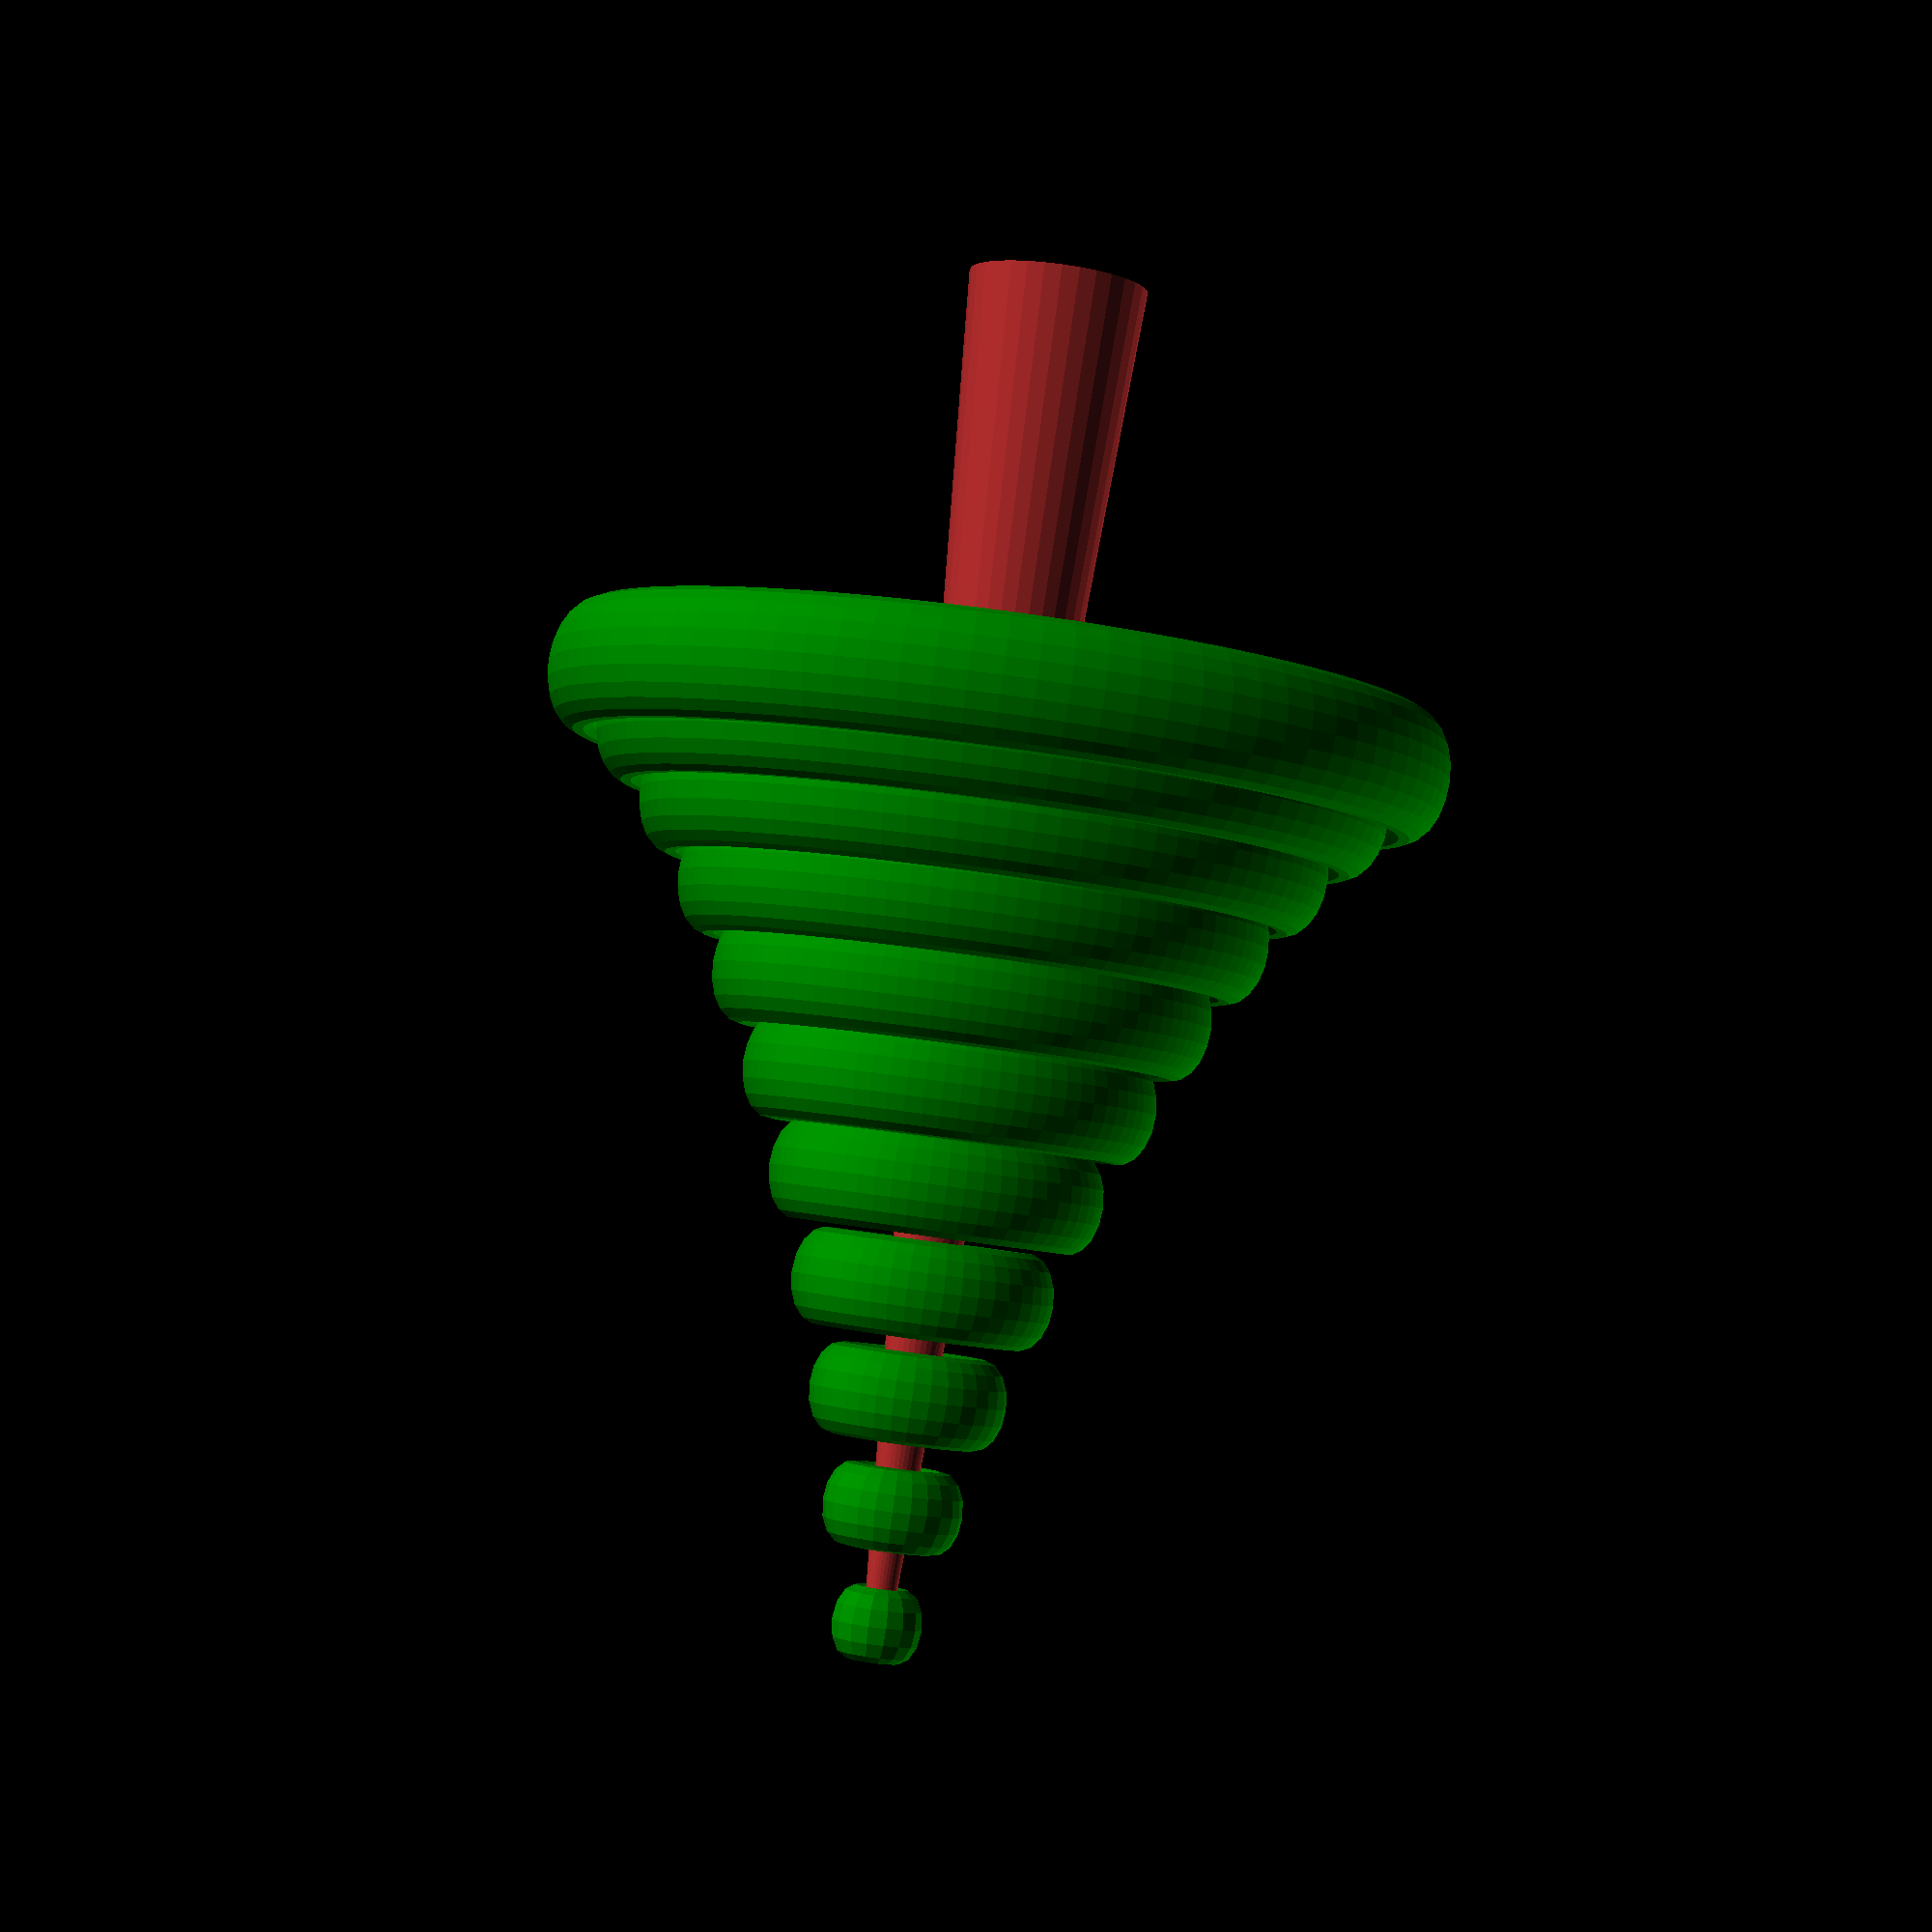
<openscad>
$fa = 4; $fs = 0.4;

color("green")
  for (a = [0:10])
    translate([0, 0, 10 + pow(a, 1.3)])
      rotate_extrude()
        translate([pow((12 - a) / 3.0, 1.6), 0])
          scale([0.6, 1])
            circle(pow((12 - a) / 4.0, 0.3));

color("brown")
  cylinder(r1 = 2, r2 = 0.3, h = 30);
  
// Written in 2020 by Torsten Paul <Torsten.Paul@gmx.de>
//
// To the extent possible under law, the author(s) have dedicated all
// copyright and related and neighboring rights to this software to the
// public domain worldwide. This software is distributed without any
// warranty.
//
// You should have received a copy of the CC0 Public Domain
// Dedication along with this software.
// If not, see <http://creativecommons.org/publicdomain/zero/1.0/>.
</openscad>
<views>
elev=93.0 azim=170.1 roll=172.3 proj=p view=solid
</views>
